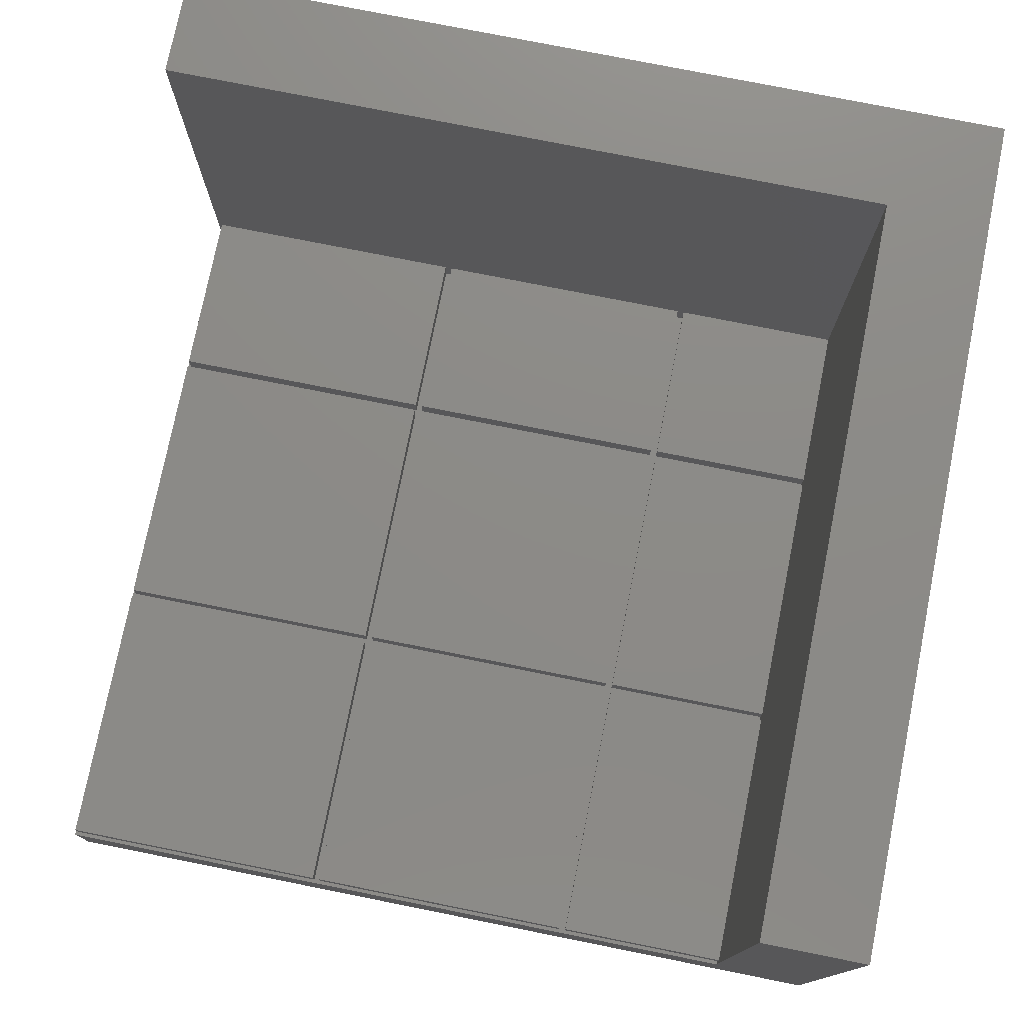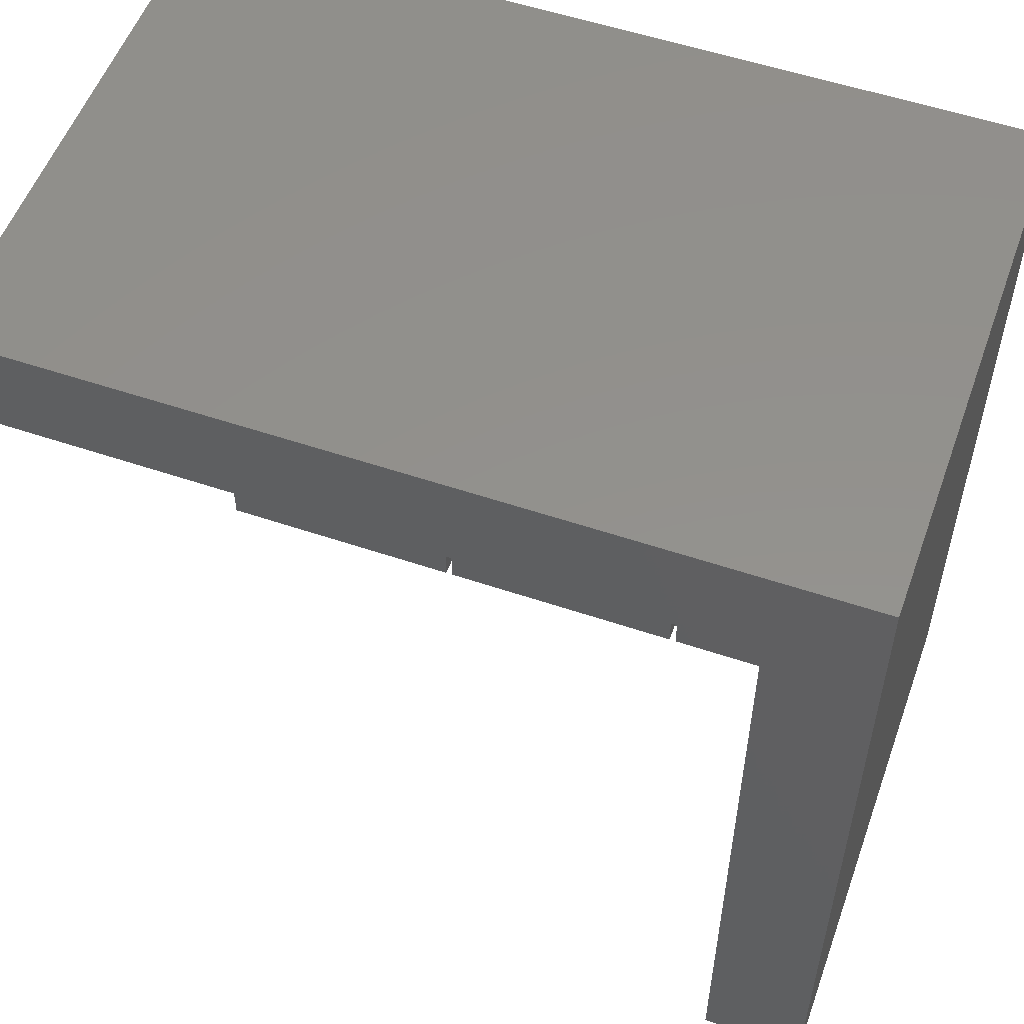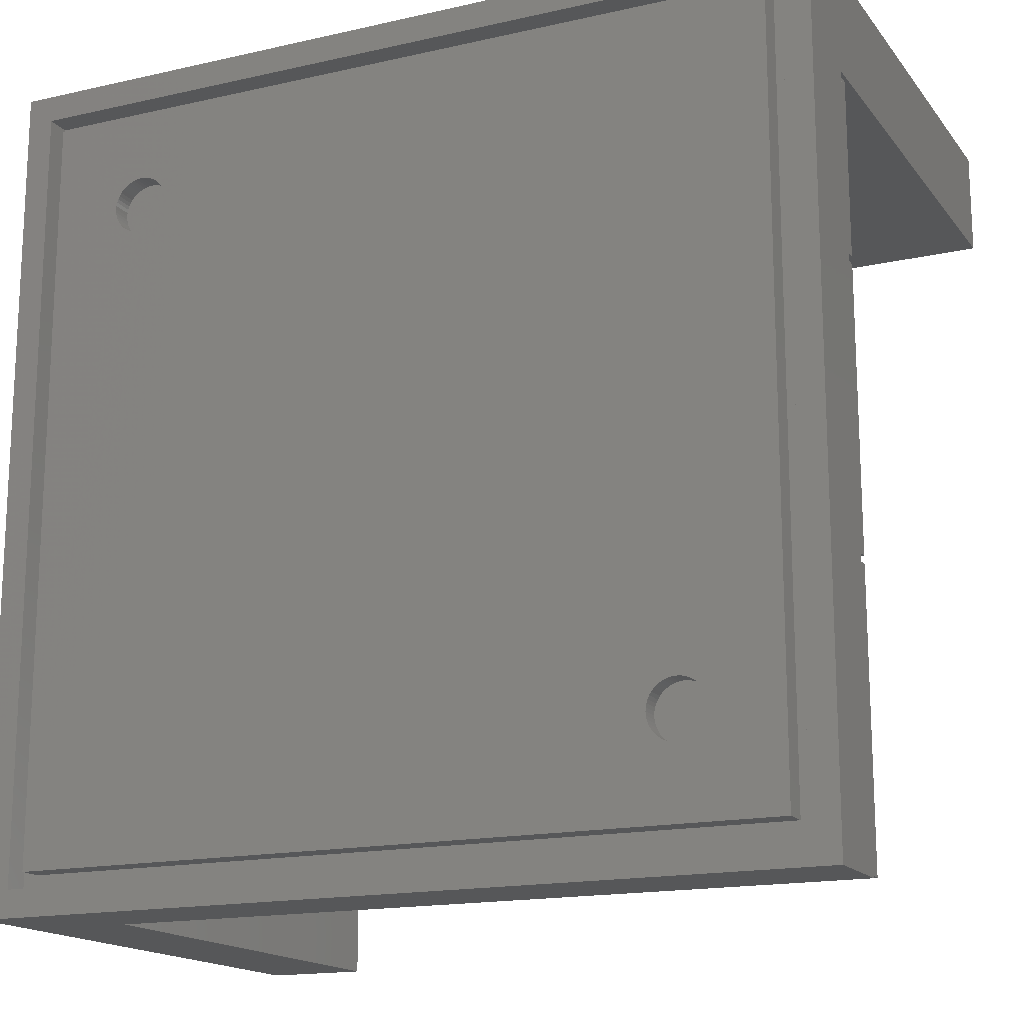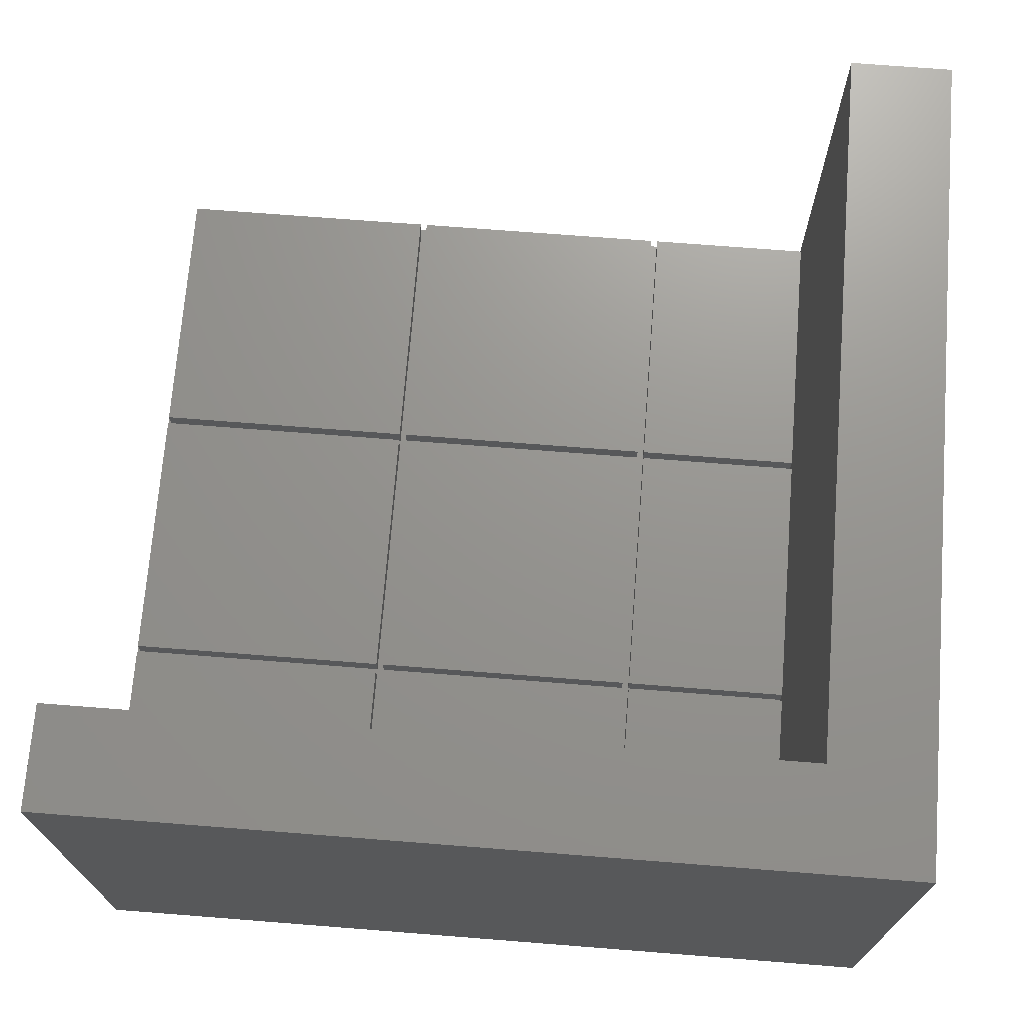
<metadata>
{"format":"stl","ext":"stl","renderer":"f3d","projection":"perspective","resolution":1024,"background":"white","views":[{"elev":76.6,"azim":11.3,"up":"+Z"},{"elev":54.6,"azim":19.7,"up":"+Y"},{"elev":-16.4,"azim":-155.1,"up":"+Y"},{"elev":71.0,"azim":94.5,"up":"+Z"}]}
</metadata>
<code>
# stl→obj: 305 verts, 606 faces
v 0 0 0
v 0 0 7.5
v 0 75 0
v 0 65.8 7.5
v 0 65.8 49
v 0 75 7.5
v 0 75 49
v 75 0 0
v 65.8 0 7.5
v 75 0 7.5
v 75 0 49
v 65.8 0 49
v 72.6 2.4 0
v 2.4 2.4 0
v 2.4 72.6 0
v 75 75 0
v 72.6 72.6 0
v 75 75 7.5
v 75 75 49
v 65.8 65.8 49
v 75 65.8 49
v 0.325 65.8 7.5
v 24.68 65.8 9.5
v 0.325 65.8 9.5
v 25.32 65.8 9.5
v 25.32 65.8 7.5
v 24.68 65.8 7.5
v 49.67 65.8 9.5
v 50.33 65.8 9.5
v 50.33 65.8 7.5
v 49.67 65.8 7.5
v 65.8 65.8 9.5
v 50.33 0.325 7.5
v 49.67 0.325 7.5
v 49.67 49.67 7.5
v 49.67 25.32 7.5
v 50.33 25.32 7.5
v 25.32 25.32 7.5
v 25.32 49.67 7.5
v 24.68 49.67 7.5
v 65.8 24.68 7.5
v 50.33 24.68 7.5
v 25.32 50.33 7.5
v 24.68 50.33 7.5
v 49.67 50.33 7.5
v 50.33 49.67 7.5
v 50.33 50.33 7.5
v 65.8 49.67 7.5
v 65.8 50.33 7.5
v 25.32 24.68 7.5
v 24.68 25.32 7.5
v 0.325 50.33 7.5
v 0.325 24.68 7.5
v 0.325 0.325 7.5
v 49.67 24.68 7.5
v 0.325 25.32 7.5
v 24.68 24.68 7.5
v 25.32 0.325 7.5
v 24.68 0.325 7.5
v 0.325 49.67 7.5
v 65.8 25.32 7.5
v 65.8 0.325 7.5
v 65.8 0.325 9.5
v 65.8 50.33 9.5
v 65.8 49.67 9.5
v 65.8 25.32 9.5
v 65.8 24.68 9.5
v 75 65.8 7.5
v 2.4 72.6 2.2
v 2.4 2.4 2.2
v 72.6 72.6 2.2
v 72.6 2.4 2.2
v 50.33 50.33 9.5
v 49.67 50.33 9.5
v 25.32 50.33 9.5
v 24.68 50.33 9.5
v 0.325 50.33 9.5
v 50.33 49.67 9.5
v 50.33 25.32 9.5
v 50.33 24.68 9.5
v 50.33 0.325 9.5
v 0.325 0.325 9.5
v 0.325 24.68 9.5
v 24.68 0.325 9.5
v 24.68 24.68 9.5
v 0.325 25.32 9.5
v 0.325 49.67 9.5
v 24.68 25.32 9.5
v 24.68 49.67 9.5
v 25.32 0.325 9.5
v 25.32 24.68 9.5
v 49.67 0.325 9.5
v 49.67 24.68 9.5
v 25.32 25.32 9.5
v 25.32 49.67 9.5
v 49.67 25.32 9.5
v 49.67 49.67 9.5
v 3.8 71.2 2.2
v 71.2 71.2 2.2
v 3.8 3.8 2.2
v 71.2 3.8 2.2
v 3.8 3.8 0
v 3.8 71.2 0
v 71.2 3.8 0
v 71.2 71.2 0
v 14.95 13.13 0
v 62.66 65.03 0
v 9.969 12.5 0
v 9.989 12.18 0
v 10.05 11.87 0
v 10.15 11.57 0
v 10.28 11.28 0
v 10.45 11.01 0
v 10.65 10.77 0
v 10.89 10.55 0
v 11.14 10.36 0
v 11.42 10.21 0
v 11.72 10.09 0
v 12.03 10.01 0
v 12.34 9.974 0
v 12.97 10.01 0
v 12.66 9.974 0
v 13.28 10.09 0
v 13.58 10.21 0
v 13.86 10.36 0
v 14.11 10.55 0
v 14.35 10.77 0
v 14.55 11.01 0
v 14.72 11.28 0
v 14.85 11.57 0
v 14.95 11.87 0
v 60.15 61.57 0
v 60.05 61.87 0
v 14.85 13.43 0
v 14.55 13.99 0
v 14.72 13.72 0
v 15.01 12.18 0
v 15.03 12.5 0
v 15.01 12.82 0
v 14.35 14.23 0
v 14.11 14.45 0
v 13.86 14.64 0
v 13.58 14.79 0
v 13.28 14.91 0
v 12.97 14.99 0
v 12.66 15.03 0
v 12.34 15.03 0
v 12.03 14.99 0
v 11.72 14.91 0
v 11.42 14.79 0
v 11.14 14.64 0
v 10.89 14.45 0
v 10.65 14.23 0
v 10.45 13.99 0
v 10.28 13.72 0
v 10.15 13.43 0
v 10.05 13.13 0
v 9.989 12.82 0
v 59.99 62.18 0
v 59.97 62.5 0
v 60.28 61.28 0
v 64.85 61.57 0
v 64.72 61.28 0
v 60.45 61.01 0
v 60.65 60.77 0
v 60.89 60.55 0
v 61.14 60.36 0
v 61.42 60.21 0
v 61.72 60.09 0
v 62.03 60.01 0
v 62.34 59.97 0
v 62.66 59.97 0
v 62.97 60.01 0
v 63.28 60.09 0
v 63.58 60.21 0
v 63.86 60.36 0
v 64.11 60.55 0
v 64.35 60.77 0
v 64.55 61.01 0
v 64.95 61.87 0
v 65.01 62.18 0
v 65.03 62.5 0
v 65.01 62.82 0
v 64.95 63.13 0
v 64.85 63.43 0
v 64.72 63.72 0
v 64.55 63.99 0
v 64.35 64.23 0
v 64.11 64.45 0
v 63.86 64.64 0
v 62.97 64.99 0
v 63.28 64.91 0
v 63.58 64.79 0
v 62.34 65.03 0
v 62.03 64.99 0
v 61.72 64.91 0
v 61.42 64.79 0
v 61.14 64.64 0
v 60.89 64.45 0
v 60.65 64.23 0
v 60.45 63.99 0
v 60.28 63.72 0
v 60.15 63.43 0
v 60.05 63.13 0
v 59.99 62.82 0
v 9.989 12.82 1.788
v 9.969 12.5 1.788
v 9.989 12.18 1.788
v 10.05 13.13 1.788
v 10.15 13.43 1.788
v 10.28 13.72 1.788
v 10.45 13.99 1.788
v 10.65 14.23 1.788
v 10.89 14.45 1.788
v 11.14 14.64 1.788
v 11.42 14.79 1.788
v 11.72 14.91 1.788
v 12.03 14.99 1.788
v 12.34 15.03 1.788
v 12.66 15.03 1.788
v 12.97 14.99 1.788
v 13.28 14.91 1.788
v 13.58 14.79 1.788
v 13.86 14.64 1.788
v 14.11 14.45 1.788
v 14.35 14.23 1.788
v 14.55 13.99 1.788
v 14.72 13.72 1.788
v 14.85 13.43 1.788
v 14.95 13.13 1.788
v 15.01 12.82 1.788
v 15.03 12.5 1.788
v 15.01 12.18 1.788
v 14.95 11.87 1.788
v 14.85 11.57 1.788
v 14.72 11.28 1.788
v 14.55 11.01 1.788
v 14.35 10.77 1.788
v 14.11 10.55 1.788
v 13.86 10.36 1.788
v 13.58 10.21 1.788
v 13.28 10.09 1.788
v 12.97 10.01 1.788
v 12.66 9.974 1.788
v 12.34 9.974 1.788
v 12.03 10.01 1.788
v 11.72 10.09 1.788
v 11.42 10.21 1.788
v 11.14 10.36 1.788
v 10.89 10.55 1.788
v 10.65 10.77 1.788
v 10.45 11.01 1.788
v 10.28 11.28 1.788
v 10.15 11.57 1.788
v 10.05 11.87 1.788
v 59.99 62.82 1.788
v 59.97 62.5 1.788
v 59.99 62.18 1.788
v 60.05 63.13 1.788
v 60.15 63.43 1.788
v 60.28 63.72 1.788
v 60.45 63.99 1.788
v 60.65 64.23 1.788
v 60.89 64.45 1.788
v 61.14 64.64 1.788
v 61.42 64.79 1.788
v 61.72 64.91 1.788
v 62.03 64.99 1.788
v 62.34 65.03 1.788
v 62.66 65.03 1.788
v 62.97 64.99 1.788
v 63.28 64.91 1.788
v 63.58 64.79 1.788
v 63.86 64.64 1.788
v 64.11 64.45 1.788
v 64.35 64.23 1.788
v 64.55 63.99 1.788
v 64.72 63.72 1.788
v 64.85 63.43 1.788
v 64.95 63.13 1.788
v 65.01 62.82 1.788
v 65.03 62.5 1.788
v 65.01 62.18 1.788
v 64.95 61.87 1.788
v 64.85 61.57 1.788
v 64.72 61.28 1.788
v 64.55 61.01 1.788
v 64.35 60.77 1.788
v 64.11 60.55 1.788
v 63.86 60.36 1.788
v 63.58 60.21 1.788
v 63.28 60.09 1.788
v 62.97 60.01 1.788
v 62.66 59.97 1.788
v 62.34 59.97 1.788
v 62.03 60.01 1.788
v 61.72 60.09 1.788
v 61.42 60.21 1.788
v 61.14 60.36 1.788
v 60.89 60.55 1.788
v 60.65 60.77 1.788
v 60.45 61.01 1.788
v 60.28 61.28 1.788
v 60.15 61.57 1.788
v 60.05 61.87 1.788
f 1 2 3
f 3 2 4
f 3 4 5
f 6 5 7
f 3 5 6
f 2 1 8
f 9 2 8
f 10 9 8
f 11 9 10
f 12 9 11
f 13 8 14
f 15 3 16
f 17 15 16
f 1 3 14
f 1 14 8
f 8 13 16
f 13 17 16
f 14 3 15
f 3 6 16
f 16 6 18
f 6 7 18
f 18 7 19
f 7 5 20
f 21 7 20
f 12 11 20
f 11 21 20
f 21 19 7
f 5 4 22
f 23 5 24
f 24 5 22
f 25 5 23
f 26 23 27
f 25 23 26
f 28 5 25
f 29 5 28
f 30 28 31
f 29 28 30
f 32 5 29
f 20 5 32
f 33 2 9
f 34 2 33
f 35 36 37
f 38 39 40
f 41 37 42
f 39 43 44
f 45 43 46
f 31 45 47
f 48 47 46
f 27 44 43
f 47 45 46
f 49 47 48
f 50 38 51
f 4 2 52
f 53 2 54
f 50 55 38
f 56 2 53
f 36 55 42
f 56 53 57
f 58 50 57
f 54 2 59
f 40 51 38
f 60 2 56
f 52 2 60
f 36 38 55
f 60 40 52
f 34 58 2
f 59 2 58
f 51 57 50
f 43 26 27
f 57 59 58
f 51 56 57
f 52 22 4
f 44 40 39
f 55 34 33
f 46 43 35
f 37 36 42
f 61 37 41
f 62 33 9
f 33 42 55
f 37 46 35
f 47 30 31
f 39 35 43
f 44 52 40
f 9 12 62
f 63 12 20
f 64 20 32
f 65 20 64
f 65 64 48
f 66 20 65
f 67 20 66
f 67 66 41
f 63 20 67
f 62 12 63
f 61 41 66
f 49 48 64
f 11 10 68
f 21 11 68
f 10 8 16
f 68 10 16
f 18 68 16
f 19 68 18
f 21 68 19
f 15 69 70
f 14 15 70
f 17 71 69
f 15 17 69
f 71 17 72
f 72 17 13
f 72 13 70
f 70 13 14
f 29 73 64
f 32 29 64
f 47 73 30
f 30 73 29
f 74 45 31
f 28 74 31
f 25 75 74
f 28 25 74
f 43 75 26
f 26 75 25
f 76 44 27
f 23 76 27
f 24 77 76
f 23 24 76
f 52 77 22
f 22 77 24
f 77 52 44
f 76 77 44
f 75 43 45
f 74 75 45
f 73 47 49
f 64 73 49
f 46 78 48
f 48 78 65
f 37 79 46
f 46 79 78
f 79 37 61
f 66 79 61
f 42 80 41
f 41 80 67
f 33 81 42
f 42 81 80
f 81 33 62
f 63 81 62
f 54 82 53
f 53 82 83
f 82 54 59
f 84 82 59
f 84 59 57
f 85 84 57
f 53 83 57
f 57 83 85
f 56 86 60
f 60 86 87
f 86 56 51
f 88 86 51
f 88 51 40
f 89 88 40
f 60 87 40
f 40 87 89
f 58 90 50
f 50 90 91
f 90 58 34
f 92 90 34
f 92 34 55
f 93 92 55
f 50 91 55
f 55 91 93
f 38 94 39
f 39 94 95
f 94 38 36
f 96 94 36
f 96 36 35
f 97 96 35
f 39 95 35
f 35 95 97
f 80 81 63
f 67 80 63
f 78 79 66
f 65 78 66
f 98 69 99
f 100 72 70
f 101 72 100
f 69 100 70
f 71 72 99
f 71 99 69
f 69 98 100
f 99 72 101
f 83 82 84
f 85 83 84
f 87 86 88
f 89 87 88
f 91 90 92
f 93 91 92
f 95 94 96
f 97 95 96
f 102 100 103
f 103 100 98
f 100 102 104
f 101 100 104
f 103 98 105
f 105 98 99
f 101 104 105
f 99 101 105
f 106 103 104
f 107 103 105
f 102 103 108
f 102 108 109
f 102 109 110
f 102 110 111
f 102 111 112
f 102 112 113
f 102 113 114
f 102 114 115
f 102 115 116
f 102 116 117
f 102 117 118
f 102 118 119
f 102 119 120
f 102 120 104
f 121 104 122
f 123 104 121
f 124 104 123
f 125 104 124
f 126 104 125
f 127 104 126
f 128 104 127
f 129 104 128
f 130 104 129
f 131 104 130
f 132 104 133
f 134 103 106
f 135 103 136
f 131 137 104
f 137 138 104
f 136 103 134
f 138 139 104
f 139 106 104
f 140 103 135
f 141 103 140
f 142 103 141
f 143 103 142
f 144 103 143
f 145 103 144
f 146 103 145
f 147 103 146
f 148 103 147
f 149 103 148
f 150 103 149
f 151 103 150
f 152 103 151
f 153 103 152
f 154 103 153
f 155 103 154
f 156 103 155
f 157 103 156
f 158 103 157
f 108 103 158
f 159 103 160
f 133 103 159
f 104 103 133
f 161 104 132
f 162 105 163
f 104 161 164
f 104 164 165
f 104 165 166
f 104 166 167
f 104 167 168
f 104 168 169
f 104 169 170
f 104 170 171
f 104 171 172
f 104 172 173
f 104 173 174
f 104 174 175
f 104 175 176
f 104 176 177
f 104 177 178
f 104 178 179
f 104 179 105
f 179 163 105
f 180 105 162
f 181 105 180
f 182 105 181
f 183 105 182
f 184 105 183
f 185 105 184
f 186 105 185
f 187 105 186
f 188 105 187
f 189 105 188
f 190 105 189
f 191 105 192
f 190 193 105
f 193 192 105
f 194 103 107
f 191 107 105
f 195 103 194
f 196 103 195
f 197 103 196
f 198 103 197
f 199 103 198
f 200 103 199
f 201 103 200
f 202 103 201
f 203 103 202
f 204 103 203
f 205 103 204
f 160 103 205
f 122 104 120
f 158 206 207
f 108 158 207
f 207 208 109
f 108 207 109
f 157 209 206
f 158 157 206
f 156 210 209
f 157 156 209
f 155 211 210
f 156 155 210
f 154 212 211
f 155 154 211
f 153 213 212
f 154 153 212
f 152 214 213
f 153 152 213
f 151 215 214
f 152 151 214
f 150 216 215
f 151 150 215
f 149 217 216
f 150 149 216
f 148 218 217
f 149 148 217
f 147 219 218
f 148 147 218
f 146 220 219
f 147 146 219
f 145 221 220
f 146 145 220
f 144 222 221
f 145 144 221
f 143 223 222
f 144 143 222
f 142 224 223
f 143 142 223
f 141 225 224
f 142 141 224
f 140 226 225
f 141 140 225
f 227 226 135
f 135 226 140
f 228 227 136
f 136 227 135
f 229 228 134
f 134 228 136
f 230 229 106
f 106 229 134
f 231 230 139
f 139 230 106
f 232 231 138
f 138 231 139
f 232 138 233
f 233 138 137
f 233 137 234
f 234 137 131
f 234 131 235
f 235 131 130
f 235 130 236
f 236 130 129
f 236 129 237
f 237 129 128
f 237 128 238
f 238 128 127
f 238 127 239
f 239 127 126
f 239 126 240
f 240 126 125
f 240 125 241
f 241 125 124
f 241 124 242
f 242 124 123
f 242 123 243
f 243 123 121
f 243 121 244
f 244 121 122
f 244 122 245
f 245 122 120
f 245 120 246
f 246 120 119
f 246 119 247
f 247 119 118
f 247 118 248
f 248 118 117
f 248 117 249
f 249 117 116
f 249 116 250
f 250 116 115
f 250 115 251
f 251 115 114
f 252 251 114
f 113 252 114
f 253 252 113
f 112 253 113
f 254 253 112
f 111 254 112
f 255 254 111
f 110 255 111
f 208 255 110
f 109 208 110
f 205 256 257
f 160 205 257
f 257 258 159
f 160 257 159
f 204 259 256
f 205 204 256
f 203 260 259
f 204 203 259
f 202 261 260
f 203 202 260
f 201 262 261
f 202 201 261
f 200 263 262
f 201 200 262
f 199 264 263
f 200 199 263
f 198 265 264
f 199 198 264
f 197 266 265
f 198 197 265
f 196 267 266
f 197 196 266
f 195 268 267
f 196 195 267
f 194 269 268
f 195 194 268
f 107 270 269
f 194 107 269
f 191 271 270
f 107 191 270
f 192 272 271
f 191 192 271
f 193 273 272
f 192 193 272
f 190 274 273
f 193 190 273
f 189 275 274
f 190 189 274
f 188 276 275
f 189 188 275
f 277 276 187
f 187 276 188
f 278 277 186
f 186 277 187
f 279 278 185
f 185 278 186
f 280 279 184
f 184 279 185
f 281 280 183
f 183 280 184
f 282 281 182
f 182 281 183
f 282 182 283
f 283 182 181
f 283 181 284
f 284 181 180
f 284 180 285
f 285 180 162
f 285 162 286
f 286 162 163
f 286 163 287
f 287 163 179
f 287 179 288
f 288 179 178
f 288 178 289
f 289 178 177
f 289 177 290
f 290 177 176
f 290 176 291
f 291 176 175
f 291 175 292
f 292 175 174
f 292 174 293
f 293 174 173
f 293 173 294
f 294 173 172
f 294 172 295
f 295 172 171
f 295 171 296
f 296 171 170
f 296 170 297
f 297 170 169
f 297 169 298
f 298 169 168
f 298 168 299
f 299 168 167
f 299 167 300
f 300 167 166
f 300 166 301
f 301 166 165
f 302 301 165
f 164 302 165
f 303 302 164
f 161 303 164
f 304 303 161
f 132 304 161
f 305 304 132
f 133 305 132
f 258 305 133
f 159 258 133
f 209 210 206
f 206 210 211
f 206 211 212
f 206 212 213
f 206 213 214
f 206 214 215
f 206 215 216
f 206 216 217
f 206 217 218
f 206 218 219
f 206 219 220
f 206 220 221
f 206 221 222
f 206 222 223
f 206 223 224
f 206 224 225
f 206 225 226
f 206 226 227
f 206 227 228
f 206 228 229
f 206 229 230
f 206 230 231
f 206 231 232
f 206 232 233
f 206 233 234
f 206 234 235
f 206 235 236
f 206 236 237
f 206 237 238
f 206 238 239
f 206 239 240
f 206 240 241
f 206 241 242
f 206 242 243
f 206 243 244
f 206 244 245
f 206 245 246
f 206 246 247
f 206 247 248
f 206 248 249
f 206 249 250
f 206 250 251
f 206 251 252
f 206 252 253
f 206 253 254
f 206 254 255
f 206 255 208
f 206 208 207
f 259 260 256
f 256 260 261
f 256 261 262
f 256 262 263
f 256 263 264
f 256 264 265
f 256 265 266
f 256 266 267
f 256 267 268
f 256 268 269
f 256 269 270
f 256 270 271
f 256 271 272
f 256 272 273
f 256 273 274
f 256 274 275
f 256 275 276
f 256 276 277
f 256 277 278
f 256 278 279
f 256 279 280
f 256 280 281
f 256 281 282
f 256 282 283
f 256 283 284
f 256 284 285
f 256 285 286
f 256 286 287
f 256 287 288
f 256 288 289
f 256 289 290
f 256 290 291
f 256 291 292
f 256 292 293
f 256 293 294
f 256 294 295
f 256 295 296
f 256 296 297
f 256 297 298
f 256 298 299
f 256 299 300
f 256 300 301
f 256 301 302
f 256 302 303
f 256 303 304
f 256 304 305
f 256 305 258
f 256 258 257

</code>
